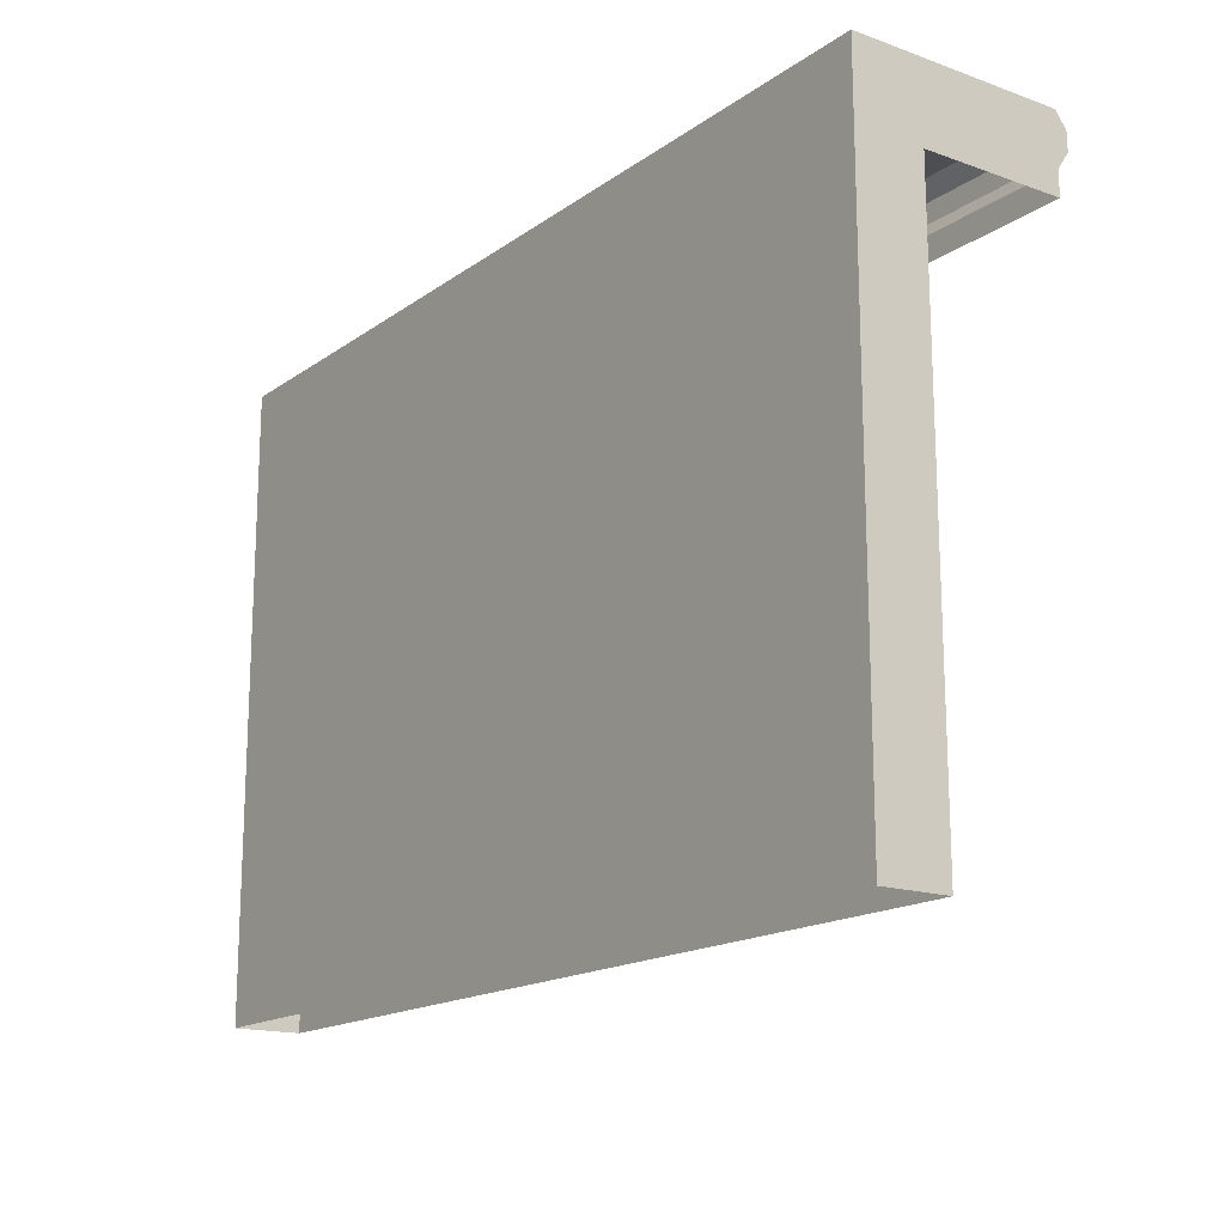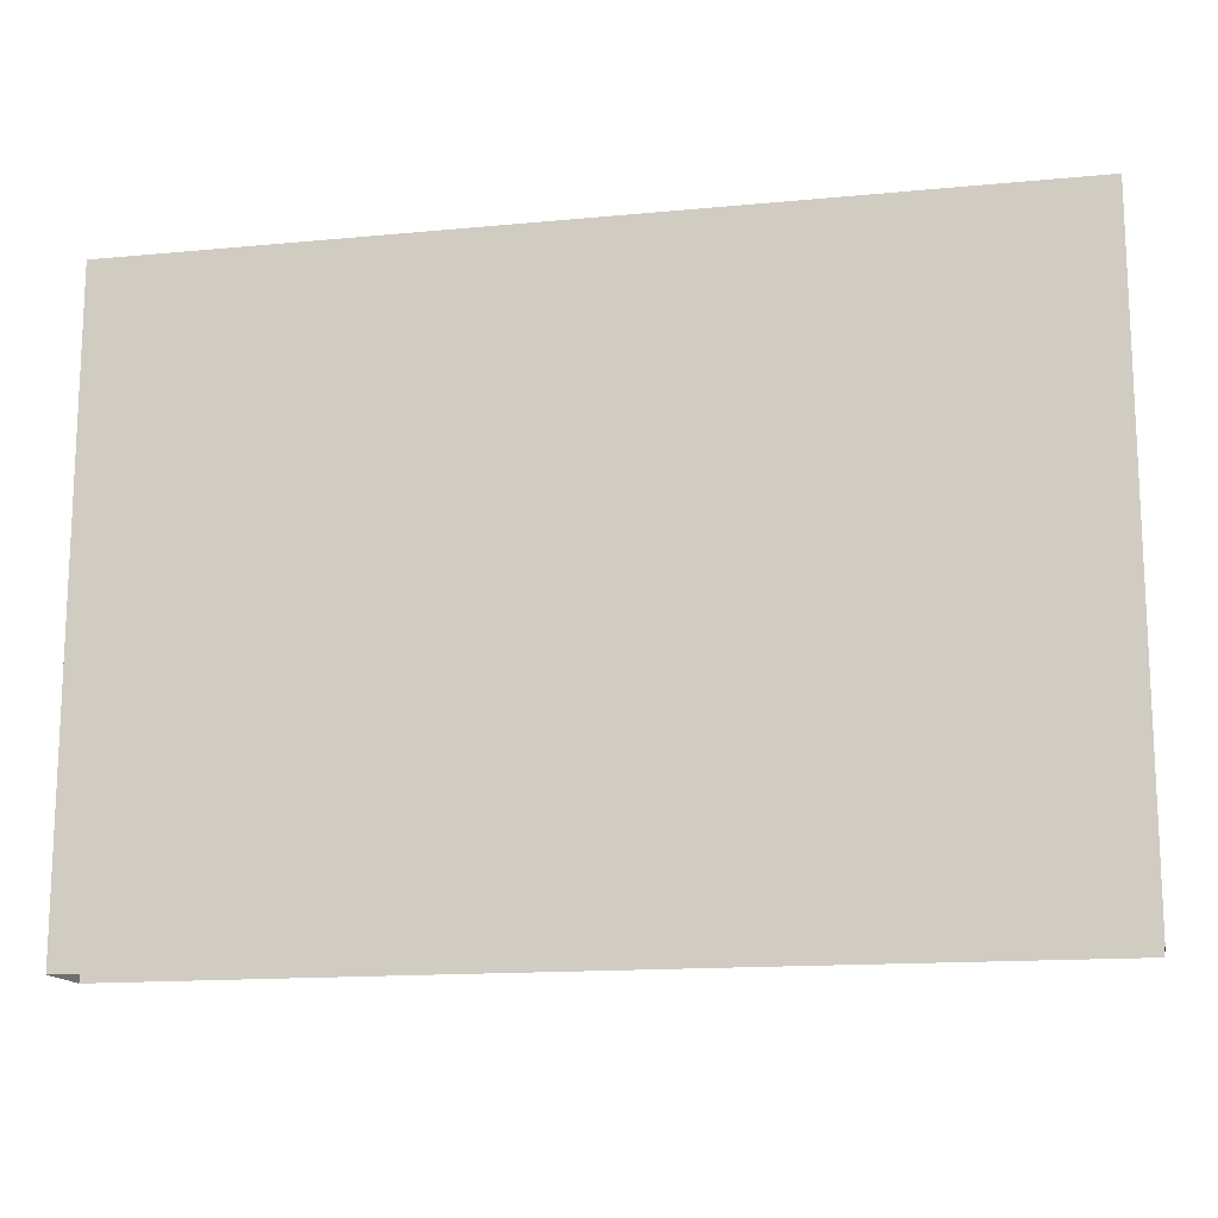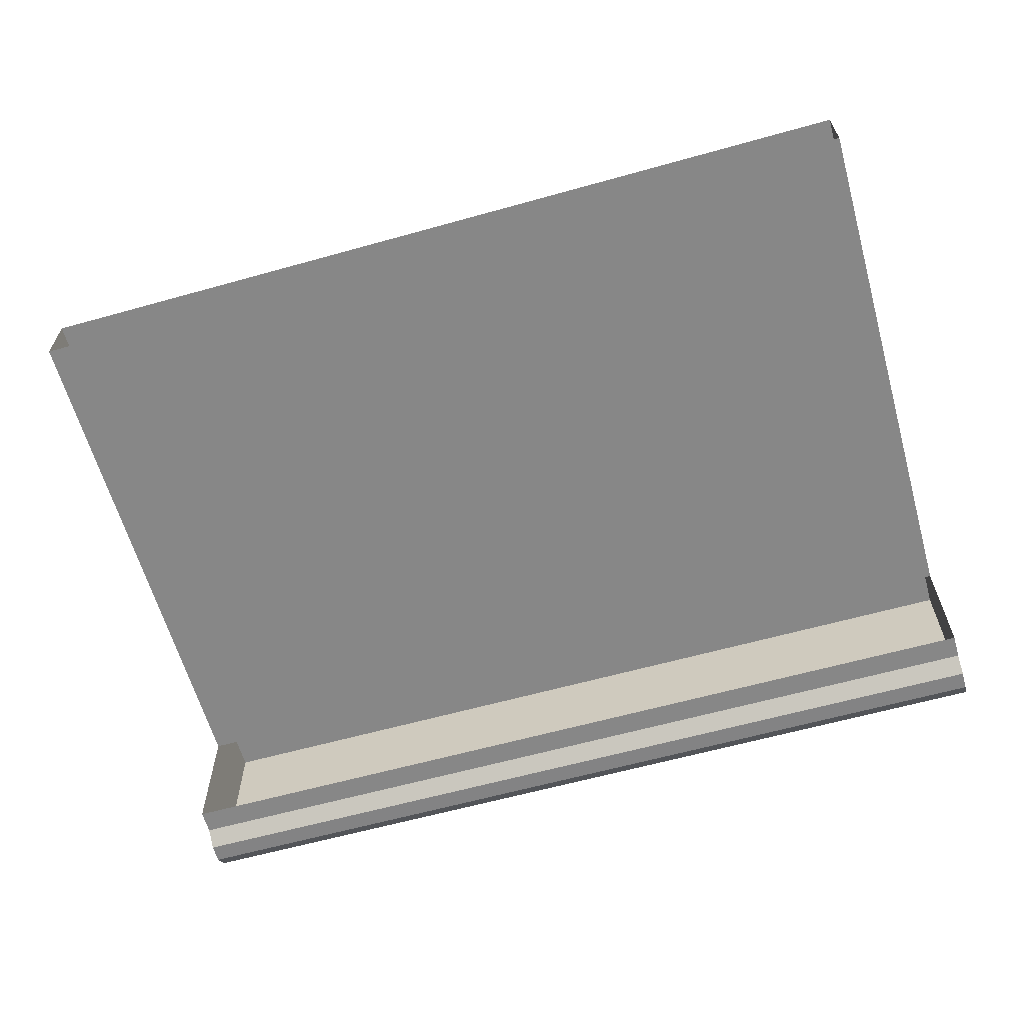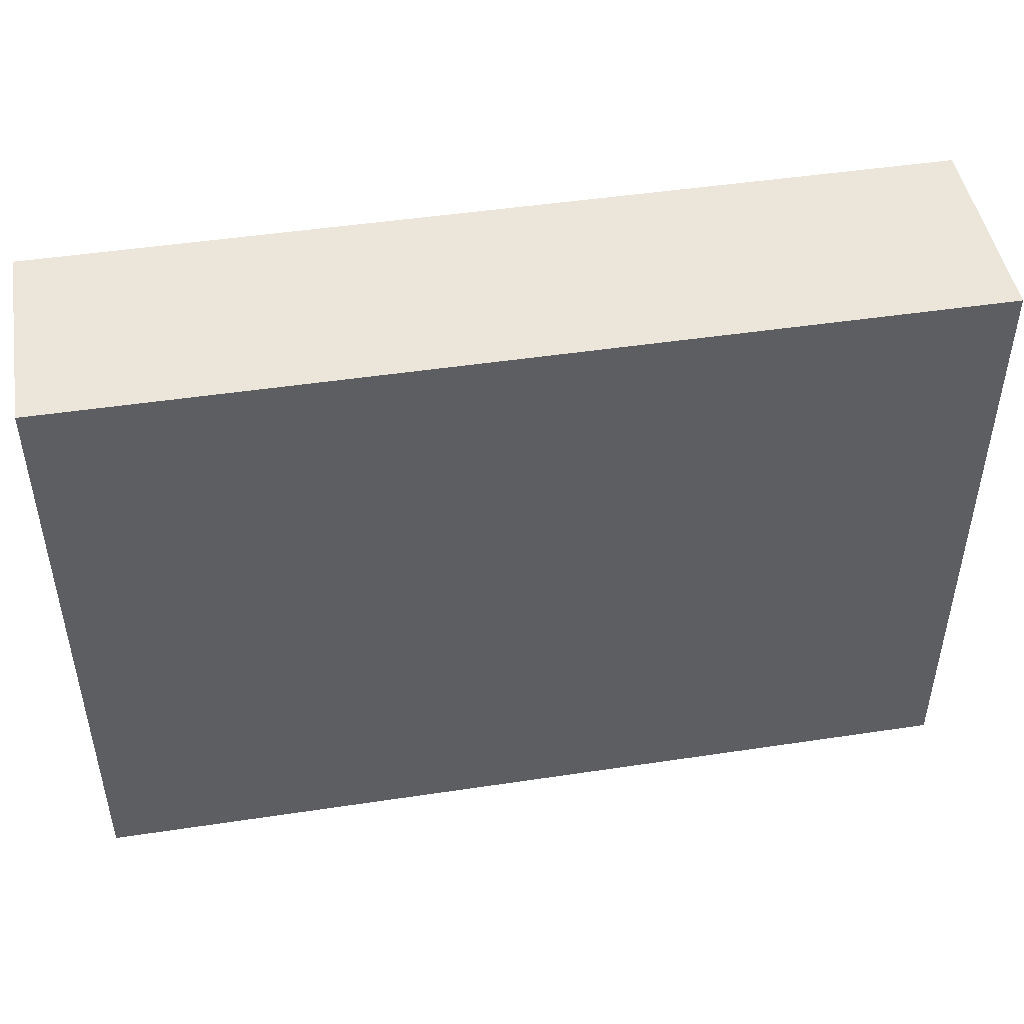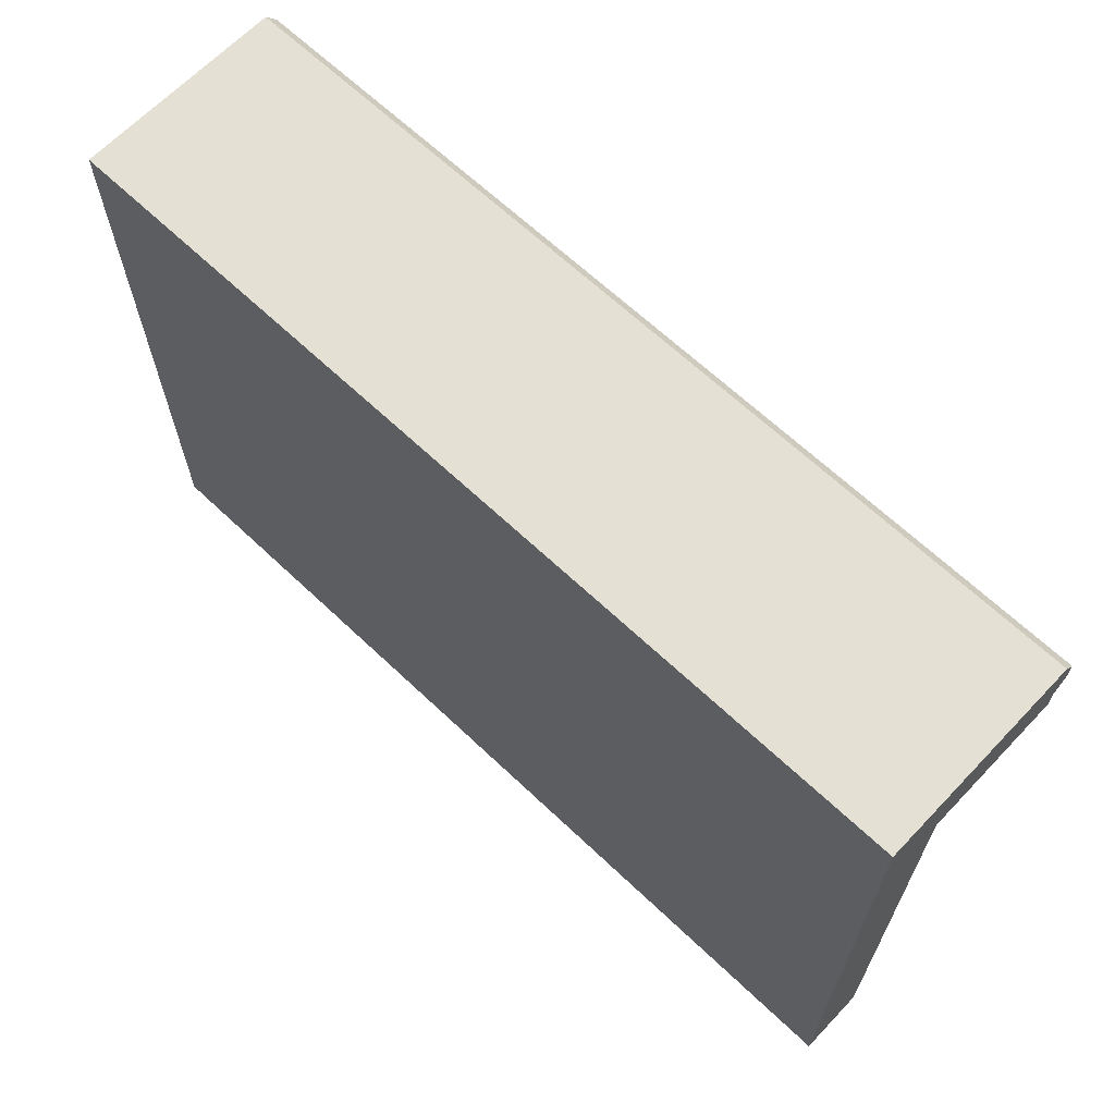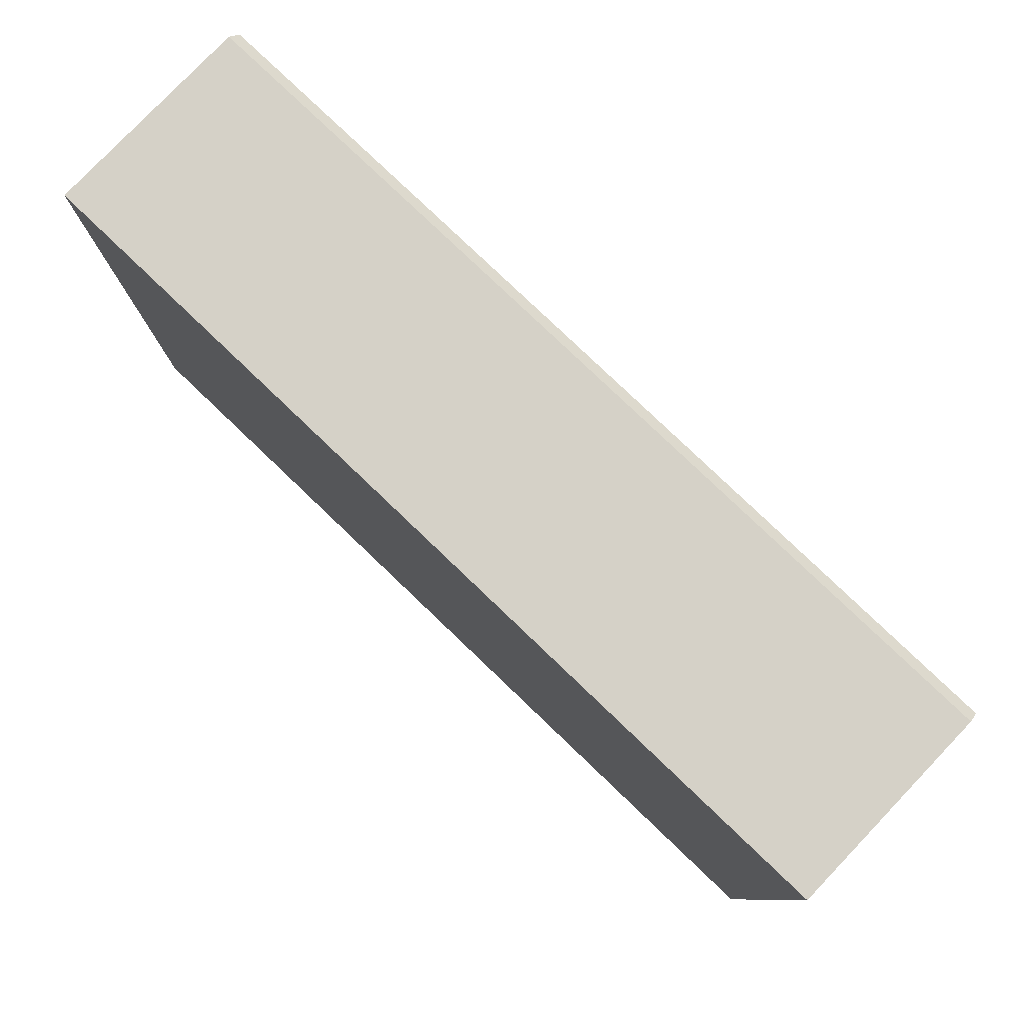
<metadata>
{"format":"obj","ext":"obj","renderer":"f3d","projection":"perspective","resolution":1024,"background":"white","views":[{"elev":-16.6,"azim":-125.8,"up":"+Z"},{"elev":-14.8,"azim":-168.4,"up":"+Z"},{"elev":-62.3,"azim":-164.2,"up":"+Y"},{"elev":47.0,"azim":170.3,"up":"+Z"},{"elev":65.4,"azim":-136.4,"up":"+Z"},{"elev":79.7,"azim":-136.3,"up":"+Z"}]}
</metadata>
<code>
g zhucheng_yewai_370_qiang_02
v -64.74 -46.52 269
v -64.74 42.61 269
v -193.3 42.61 269
v -193.3 -46.52 269
v 191.8 -46.52 247.1
v 63.78 -46.52 247.1
v 63.78 -46.52 236.6
v 191.8 -46.52 236.6
v 191.8 42.61 -0.9921
v 191.8 42.61 136
v 191.8 13.52 136
v 191.8 13.52 -0.9048
v 191.8 -46.52 269
v 191.8 42.61 269
v 63.78 42.61 269
v 63.78 -46.52 269
v -64.74 -46.52 269
v -64.74 -51.39 262.7
v 63.78 -51.39 262.7
v 63.78 -46.52 269
v 63.78 13.52 236.6
v -64.74 13.52 236.6
v -64.74 13.52 136
v 63.78 13.52 136
v 63.78 42.61 269
v 191.8 42.61 269
v 191.8 42.61 136
v 63.78 42.61 136
v -193.3 42.61 269
v -64.74 42.61 269
v -64.74 42.61 136
v -193.3 42.61 136
v -64.74 13.52 -0.8179
v 63.78 13.52 -0.8177
v 191.8 42.61 -0.9921
v 63.78 42.61 -0.9922
v 191.8 13.52 136
v 191.8 13.52 -0.9048
v -64.74 42.61 -0.9924
v -193.3 42.61 -0.9925
v -193.3 13.52 136
v -193.3 42.61 136
v -193.3 42.61 -0.9925
v -193.3 13.52 -0.9053
v -193.3 -46.52 269
v -193.3 -51.39 262.7
v -193.3 13.52 236.6
v -193.3 13.52 136
v -193.3 13.52 -0.9053
v -193.3 42.61 269
v -193.3 -46.52 247.1
v -193.3 -46.52 269
v -193.3 13.52 236.6
v 191.8 13.52 236.6
v 191.8 -46.52 269
v 191.8 -46.52 247.1
v 191.8 42.61 269
v 191.8 13.52 236.6
v 191.8 -51.57 254.6
v 63.78 -51.57 254.6
v -64.74 -46.52 236.6
v -64.74 -46.52 247.1
v -193.3 -46.52 236.6
v -193.3 -46.52 247.1
v -64.74 -51.57 254.6
v -193.3 -51.57 254.6
v 191.8 -46.52 269
v 191.8 -51.39 262.7
v 191.8 -46.52 236.6
v 191.8 -51.39 262.7
v 191.8 -51.57 254.6
v -193.3 -46.52 236.6
v -193.3 -51.57 254.6
v -193.3 -51.39 262.7
f 1 2 3
f 3 4 1
f 5 6 7
f 7 8 5
f 9 10 11
f 11 12 9
f 13 14 15
f 15 16 13
f 17 18 19
f 19 20 17
f 21 22 23
f 23 24 21
f 25 26 27
f 27 28 25
f 29 30 31
f 31 32 29
f 24 23 33
f 33 34 24
f 28 27 35
f 35 36 28
f 37 24 34
f 34 38 37
f 32 31 39
f 39 40 32
f 41 42 43
f 43 44 41
f 16 15 2
f 2 1 16
f 45 46 18
f 18 17 45
f 47 48 23
f 23 22 47
f 25 28 31
f 31 30 25
f 48 49 33
f 33 23 48
f 28 36 39
f 39 31 28
f 50 51 52
f 50 42 41
f 41 53 50
f 21 24 37
f 37 54 21
f 55 56 57
f 58 11 10
f 10 57 58
f 59 60 6
f 6 5 59
f 61 7 6
f 6 62 61
f 63 61 62
f 62 64 63
f 62 6 60
f 60 65 62
f 64 62 65
f 65 66 64
f 67 20 19
f 19 68 67
f 18 65 60
f 60 19 18
f 46 66 65
f 65 18 46
f 59 68 19
f 19 60 59
f 69 58 57
f 57 56 69
f 55 70 71
f 71 56 55
f 50 53 72
f 72 51 50
f 73 74 52
f 52 51 73

</code>
